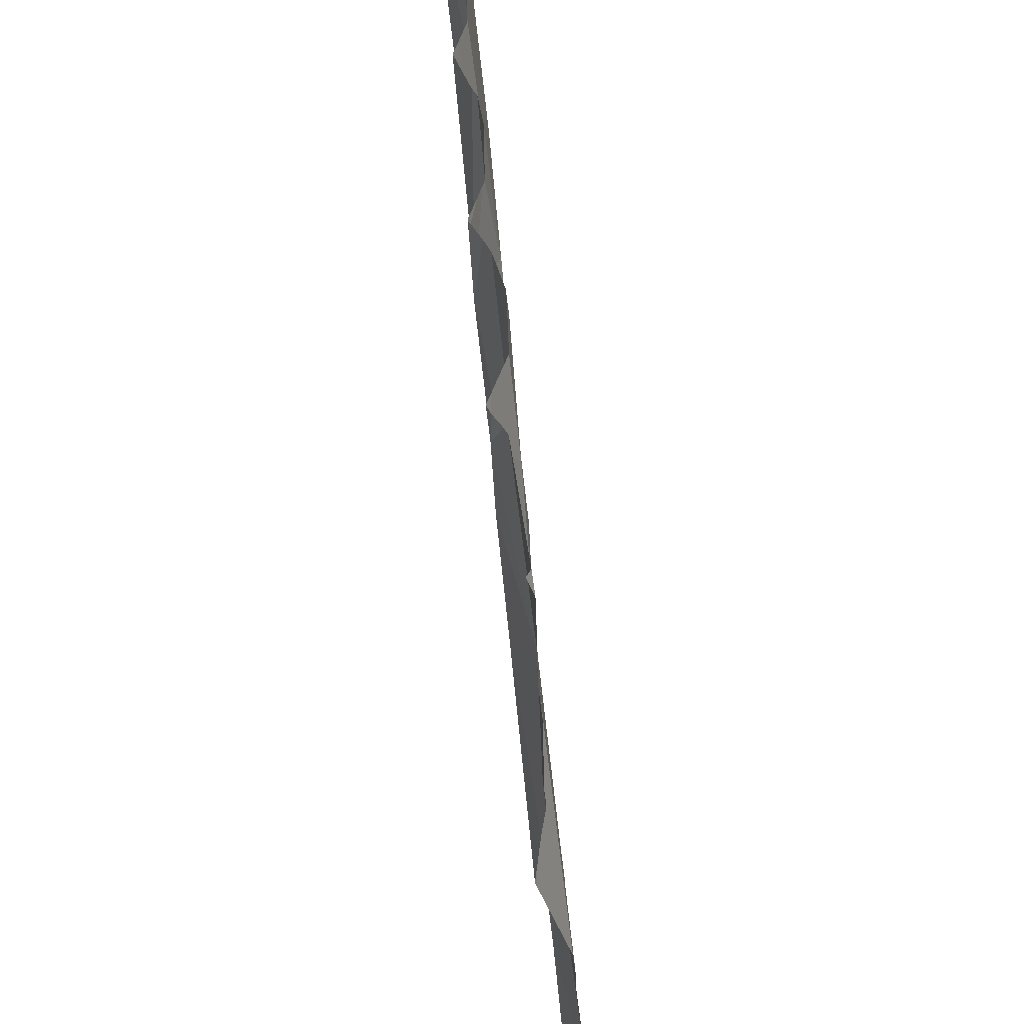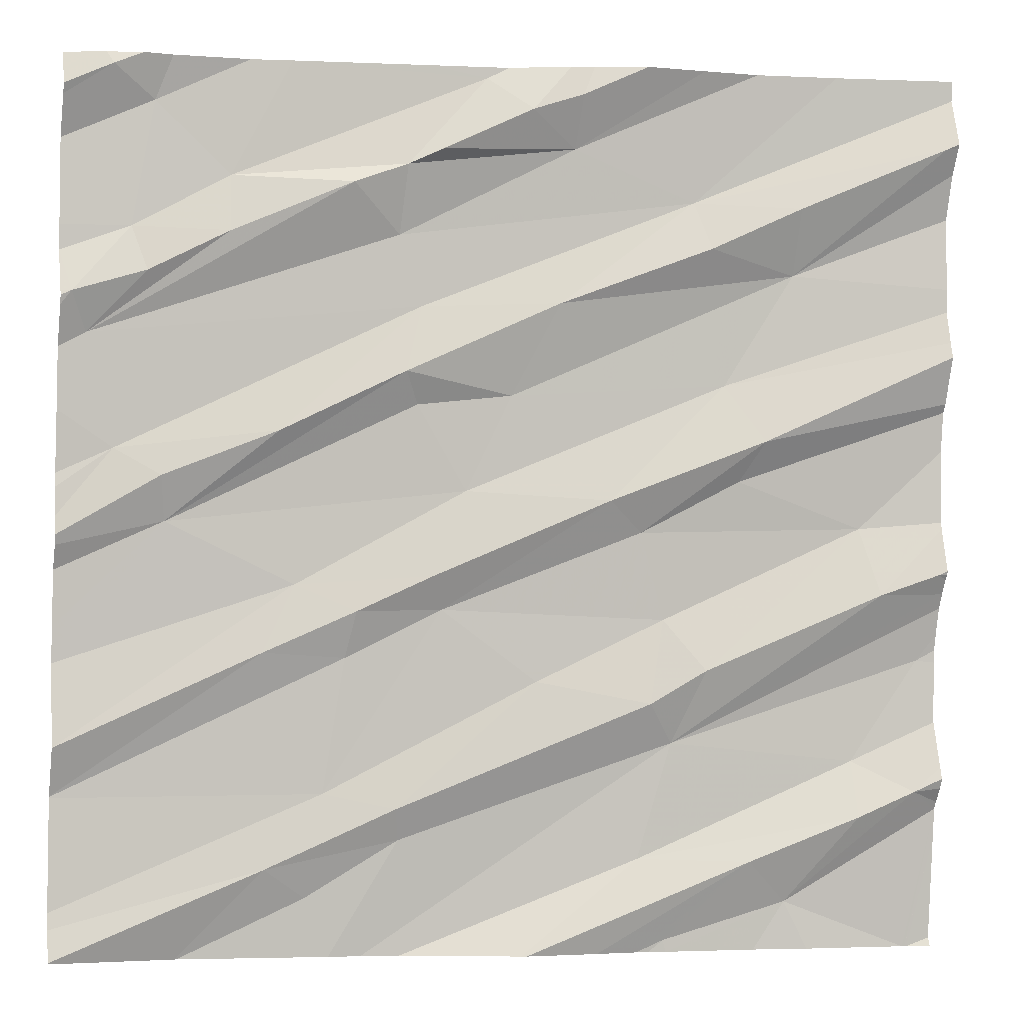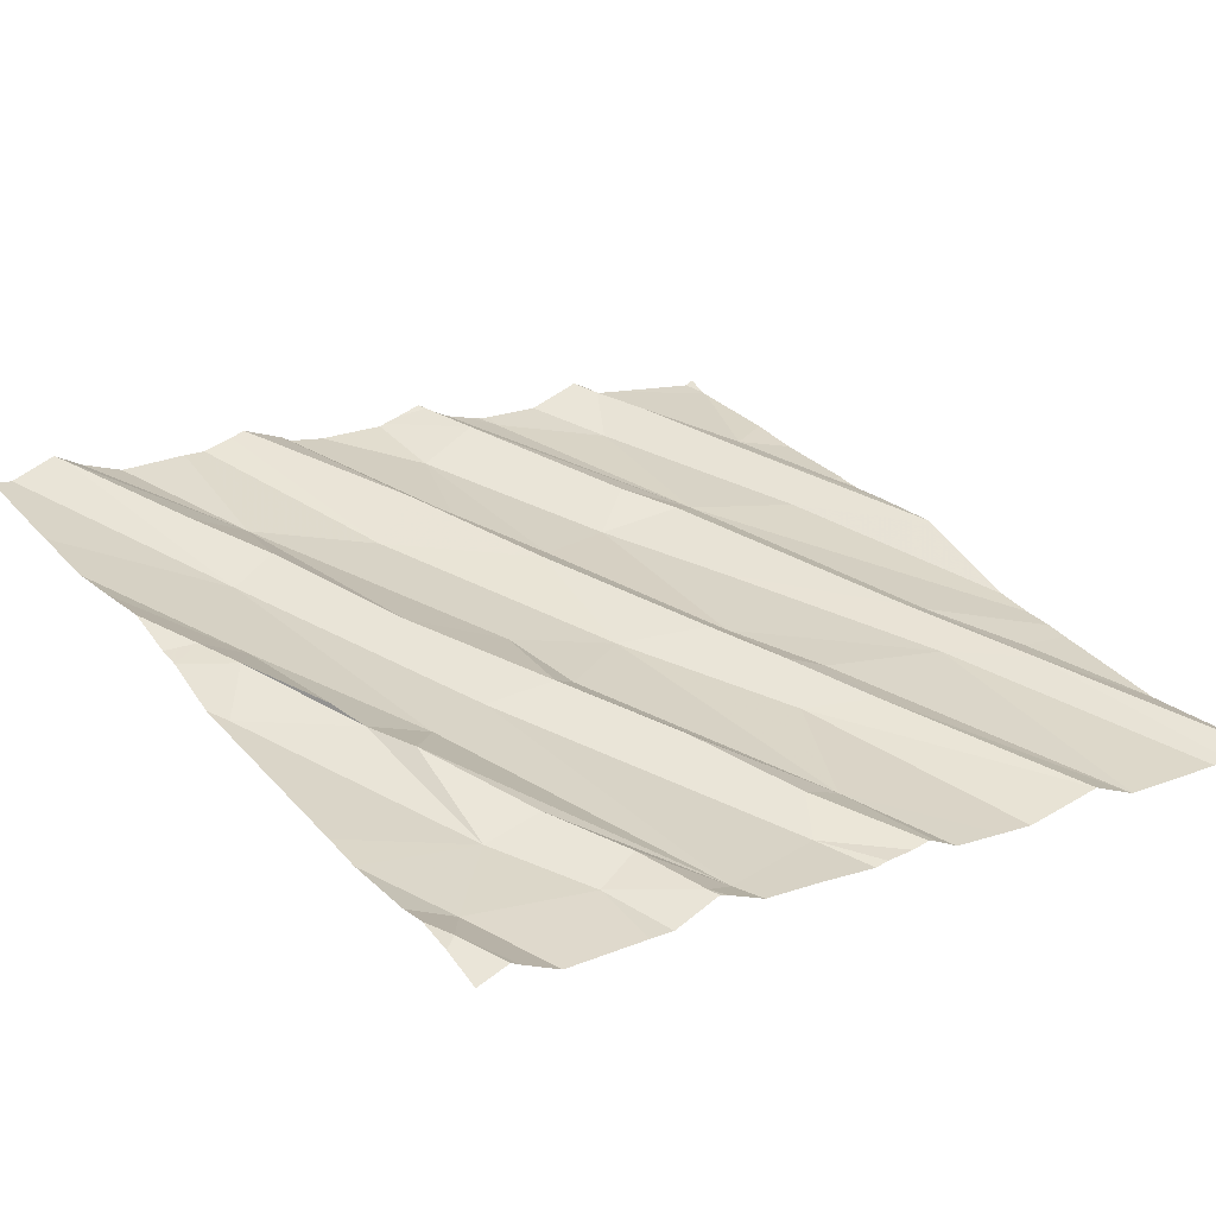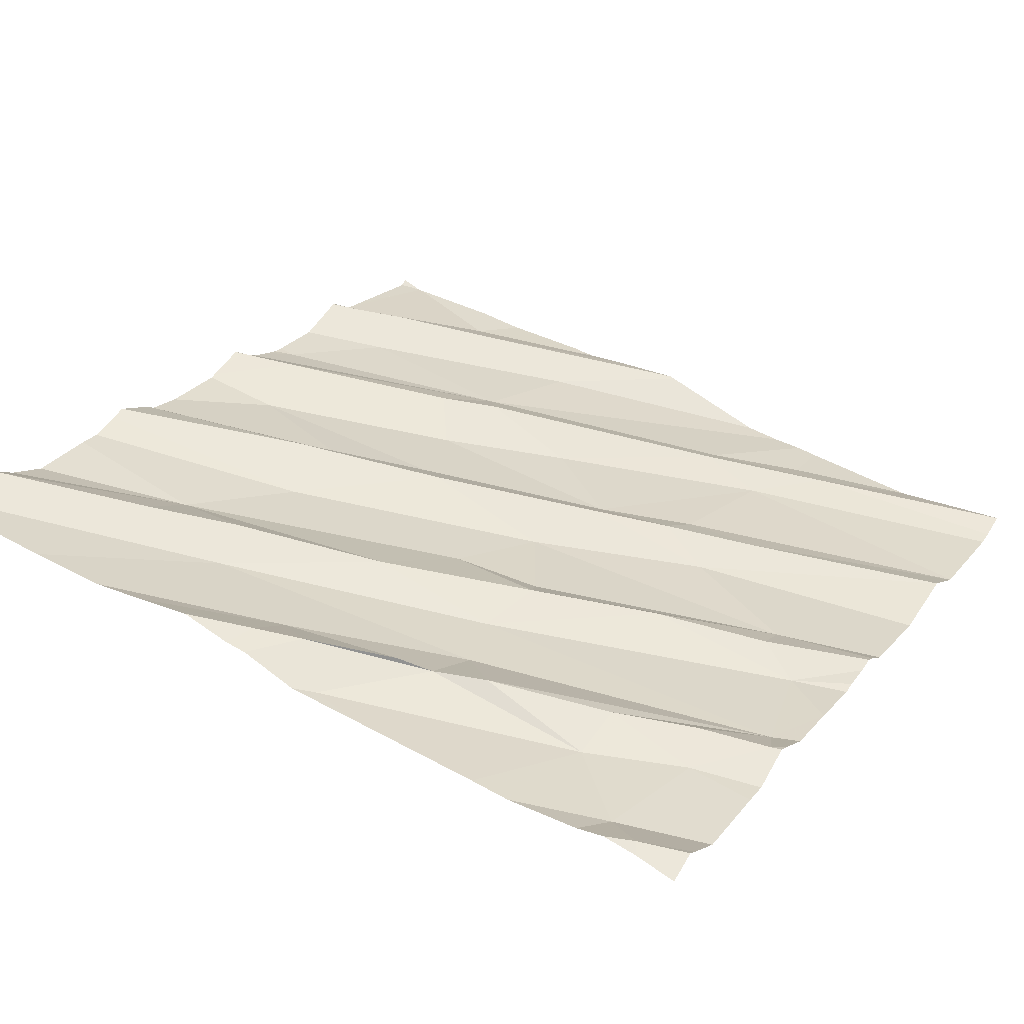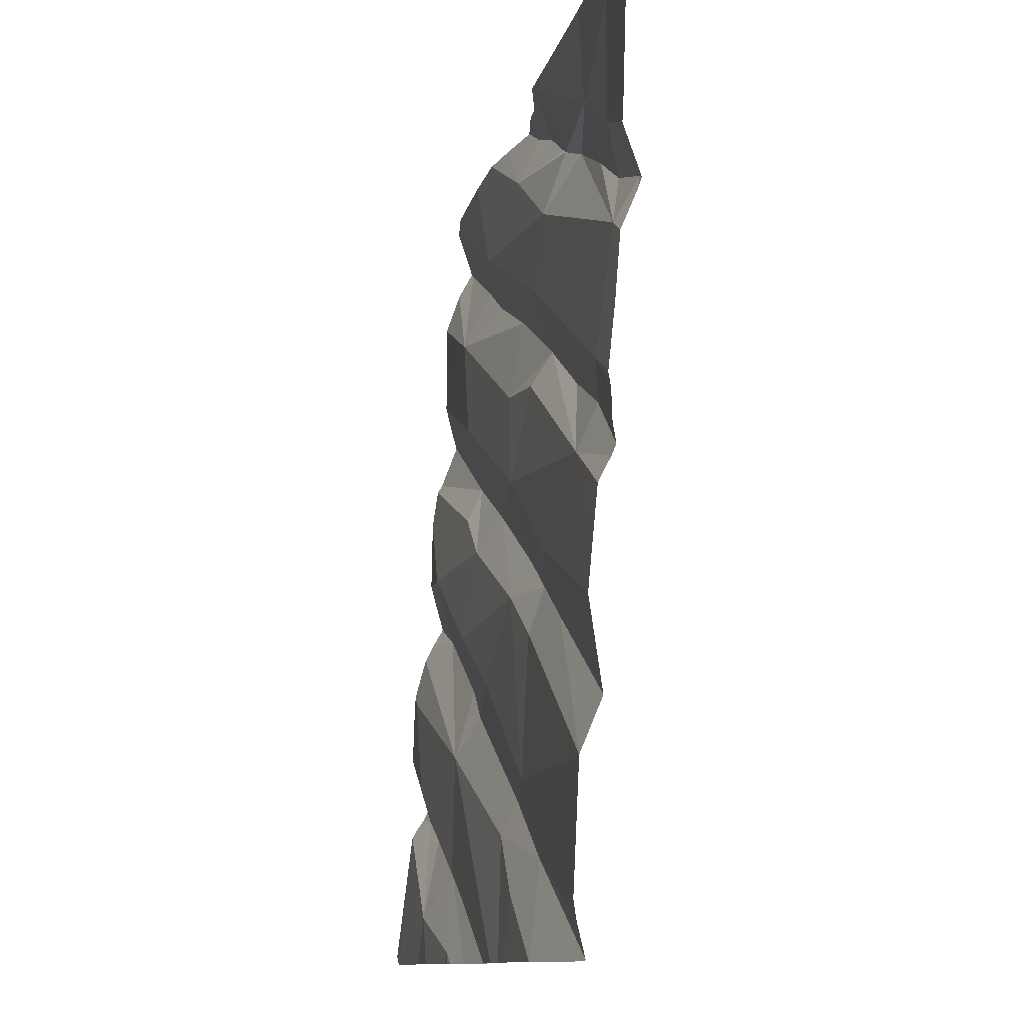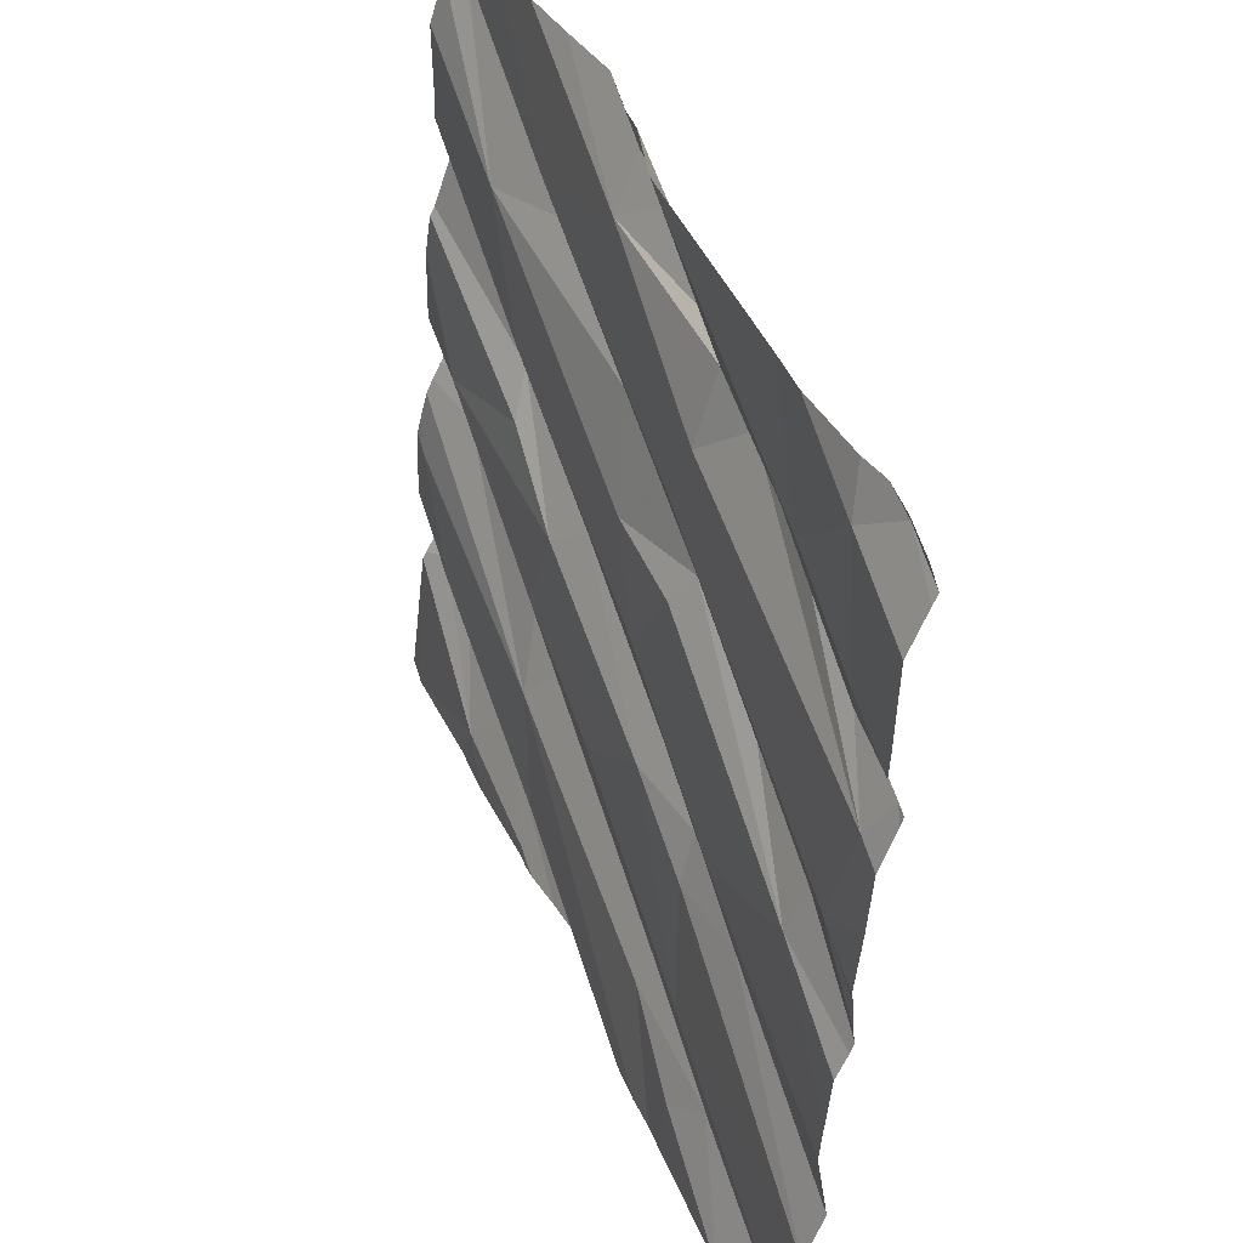
<metadata>
{"format":"obj","ext":"obj","renderer":"f3d","projection":"perspective","resolution":1024,"background":"white","views":[{"elev":-40.5,"azim":85.6,"up":"+Y"},{"elev":-3.0,"azim":-16.9,"up":"+Y"},{"elev":24.1,"azim":-125.7,"up":"+Z"},{"elev":30.3,"azim":-148.9,"up":"+Z"},{"elev":-10.6,"azim":-109.6,"up":"+Y"},{"elev":44.2,"azim":-120.9,"up":"+Y"}]}
</metadata>
<code>
v -42.69 245.6 501.7
v -43 245.6 501.7
v -41.26 244 501.8
v -41.26 244.6 501.9
v -42.6 244.1 501.6
v -41.26 244.9 501.9
v -42.56 244.3 501.7
v -42.67 244.5 501.6
v -41.26 244.9 501.9
v -41.26 244.6 501.9
v -42.74 244.4 501.7
v -42.72 243.9 501.6
v -42.94 244.6 501.6
v -42.94 245.6 501.7
v -42.63 243.8 501.6
v -41.26 244.1 501.9
v -42.78 245.6 501.7
v -41.92 243.9 501.7
v -43.08 245.6 501.7
v -42.45 244 501.7
v -42.15 244.3 501.7
v -41.91 244.2 501.8
v -41.69 243.9 501.8
v -41.86 243.7 501.7
v -42.44 244 501.6
v -41.85 244.2 501.7
v -41.44 244.1 501.8
v -42.51 243.7 501.6
v -41.32 244.1 501.9
v -41.79 244.3 501.8
v -41.45 244 501.8
v -41.3 244.3 501.8
v -42.29 245.6 501.8
v -41.66 243.7 501.7
v -42.11 245.6 501.8
v -41.59 243.8 501.8
v -41.87 244.4 501.8
v -42.17 243.7 501.7
v -42.4 245.6 501.8
v -41.54 243.7 501.8
v -41.85 243.7 501.7
v -41.32 243.7 501.8
v -42.23 245.6 501.8
v -41.26 244.1 501.9
v -41.26 244 501.8
v -41.26 244 501.8
v -41.26 244.3 501.8
v -41.26 243.7 501.8
v -43.05 244.8 501.6
v -43.02 245.3 501.7
v -43.14 245.1 501.7
v -41.26 244.1 501.9
v -42.95 244.7 501.7
v -42.71 244.8 501.7
v -43.11 245 501.6
v -42.99 245.2 501.7
v -42.35 244.5 501.7
v -41.93 244.6 501.8
v -42.31 244.7 501.7
v -41.75 244.9 501.8
v -42.01 244.7 501.8
v -42.12 245.1 501.8
v -42.21 244.9 501.7
v -42.54 244.4 501.7
v -42.38 244.5 501.7
v -42.41 244.9 501.7
v -42.45 245 501.8
v -41.6 245.2 501.8
v -42.41 245.1 501.7
v -42.46 245.3 501.7
v -42.58 243.7 501.6
v -41.28 244.5 501.9
v -41.41 244.5 501.9
v -41.72 244.7 501.8
v -41.67 244.8 501.9
v -41.89 243.7 501.7
v -41.44 244.6 501.8
v -41.26 243.7 501.8
v -41.31 243.7 501.8
v -42.01 243.7 501.7
v -41.8 245.2 501.9
v -41.92 243.7 501.7
v -42.43 243.7 501.6
v -41.26 244.2 501.8
v -42.81 245.4 501.7
v -42.97 245.5 501.7
v -43.06 245.6 501.7
v -42.82 245.2 501.7
v -42.57 245.4 501.8
v -42.19 245.5 501.8
v -42.28 245.6 501.8
v -42.09 245.4 501.8
v -42.08 245.6 501.9
v -42.38 245.4 501.8
v -41.82 245.3 501.8
v -42.45 245.4 501.8
v -41.6 245.3 501.9
v -41.29 245.5 502
v -42.18 243.7 501.7
v -42.63 243.7 501.6
v -42.9 243.7 501.5
v -42.9 243.7 501.5
v -43.17 244.1 501.5
v -43.17 244.1 501.5
v -43.17 244.2 501.6
v -43.17 244.3 501.6
v -43.17 243.8 501.5
v -43.17 244.1 501.5
v -43.17 243.8 501.5
v -43.17 243.7 501.5
v -43.17 244.2 501.6
v -42.06 245.6 501.8
v -43.17 244.7 501.6
v -43.17 244.6 501.6
v -43.17 245.2 501.6
v -43.17 245.1 501.7
v -43.17 245.1 501.7
v -43.17 245.1 501.7
v -43.17 244.5 501.6
v -43.17 244.4 501.6
v -43.17 244.9 501.6
v -43.17 245 501.6
v -43.17 244.7 501.6
v -43.17 244.6 501.6
v -43.17 244.6 501.6
v -43.17 245.5 501.7
v -43.17 245.3 501.6
v -43.17 245.5 501.7
v -43.17 245.4 501.6
v -41.26 245 501.9
v -41.26 245 501.9
v -41.26 244.5 501.9
v -41.26 244.5 501.9
v -41.26 244.5 501.9
v -41.26 244.4 501.8
v -41.26 244.6 501.9
v -41.26 244.8 501.9
v -41.26 245.1 501.9
v -41.26 245.2 501.9
v -41.26 244.5 501.9
v -41.26 244.4 501.8
v -41.26 244.5 501.9
v -41.26 245.4 501.9
v -41.26 245.5 502
v -41.26 245.6 501.9
v -41.26 245.5 502
v -41.26 245.5 502
v -41.26 245.3 501.9
v -43.05 243.7 501.5
v -43.17 243.7 501.5
v -41.31 243.7 501.8
v -41.31 243.7 501.8
v -41.69 245.6 501.9
v -41.82 245.6 501.9
v -41.95 245.6 501.9
v -41.52 245.6 501.9
v -43.12 245.6 501.7
v -43.17 245.6 501.7
v -41.43 245.6 501.9
v -41.26 245.6 501.9
f 103 7 104
f 136 77 10
f 135 32 141
f 104 11 108
f 12 5 107
f 134 26 32
f 102 110 149
f 15 12 102
f 157 87 19
f 22 21 20
f 82 23 80
f 12 15 25
f 156 95 159
f 20 25 26
f 26 22 20
f 26 25 71
f 21 5 20
f 25 15 100
f 83 26 28
f 20 12 25
f 5 12 20
f 27 29 44
f 18 23 31
f 32 27 84
f 23 18 99
f 36 23 24
f 155 93 154
f 37 21 22
f 29 36 46
f 30 22 26
f 18 27 26
f 36 31 23
f 29 31 36
f 27 31 29
f 3 46 151
f 27 18 31
f 36 24 41
f 154 92 153
f 51 50 115
f 159 95 145
f 49 53 54
f 133 72 132
f 132 73 26
f 121 55 122
f 158 126 157
f 53 49 114
f 131 75 9
f 13 53 124
f 106 13 120
f 55 51 118
f 55 56 51
f 56 50 51
f 13 54 53
f 11 8 105
f 58 57 37
f 60 59 61
f 7 64 11
f 65 8 64
f 59 63 66
f 59 8 65
f 62 63 68
f 59 65 61
f 67 54 13
f 8 11 64
f 13 66 67
f 13 8 59
f 55 49 69
f 57 5 21
f 7 5 57
f 70 55 69
f 67 66 63
f 61 65 57
f 63 62 67
f 62 69 67
f 49 54 69
f 67 69 54
f 21 37 57
f 64 7 57
f 57 65 64
f 58 61 57
f 59 66 13
f 73 72 4
f 9 74 6
f 30 73 77
f 75 58 74
f 130 75 131
f 72 73 132
f 132 26 134
f 58 75 61
f 134 32 135
f 30 77 37
f 30 37 22
f 75 60 61
f 77 73 10
f 63 59 60
f 26 73 30
f 6 77 137
f 152 3 151
f 60 68 63
f 81 62 68
f 153 92 95
f 37 77 58
f 26 27 32
f 74 58 77
f 151 46 42
f 68 60 138
f 39 91 33
f 149 110 150
f 78 48 79
f 79 48 3
f 85 88 89
f 50 85 86
f 86 87 128
f 88 56 55
f 55 89 88
f 87 86 14
f 88 85 50
f 130 60 75
f 127 86 129
f 56 88 50
f 17 85 1
f 91 90 35
f 90 92 93
f 94 92 90
f 62 95 69
f 95 92 70
f 96 94 90
f 70 69 95
f 35 93 112
f 92 94 96
f 96 70 92
f 1 91 39
f 70 96 89
f 89 55 70
f 85 89 96
f 91 96 90
f 96 91 85
f 97 68 98
f 68 97 81
f 98 68 143
f 93 92 154
f 159 145 160
f 145 98 146
f 81 97 95
f 95 97 98
f 81 95 62
f 153 95 156
f 33 91 43
f 34 36 41
f 40 36 34
f 103 5 7
f 6 74 77
f 112 93 155
f 104 7 11
f 105 8 106
f 42 36 40
f 9 75 74
f 106 8 13
f 107 5 103
f 10 73 4
f 108 11 111
f 109 12 107
f 4 72 140
f 110 12 109
f 41 24 76
f 111 11 105
f 43 91 35
f 35 90 93
f 113 49 123
f 114 49 113
f 38 23 99
f 115 50 127
f 116 51 115
f 52 29 16
f 1 85 91
f 117 51 116
f 118 51 117
f 16 29 45
f 79 3 152
f 119 13 125
f 120 13 119
f 28 26 71
f 121 49 55
f 71 25 100
f 45 29 46
f 122 55 118
f 46 36 42
f 123 49 121
f 124 53 114
f 125 13 124
f 47 32 84
f 126 87 157
f 76 24 82
f 84 27 44
f 127 50 86
f 44 29 52
f 128 87 126
f 129 86 128
f 80 23 38
f 2 87 14
f 19 87 2
f 137 77 136
f 138 60 130
f 82 24 23
f 139 68 138
f 83 18 26
f 140 72 142
f 17 86 85
f 141 32 47
f 99 18 83
f 142 72 133
f 143 68 148
f 144 98 143
f 100 15 101
f 145 95 98
f 101 15 102
f 146 98 147
f 147 98 144
f 14 86 17
f 102 12 110
f 148 68 139

</code>
